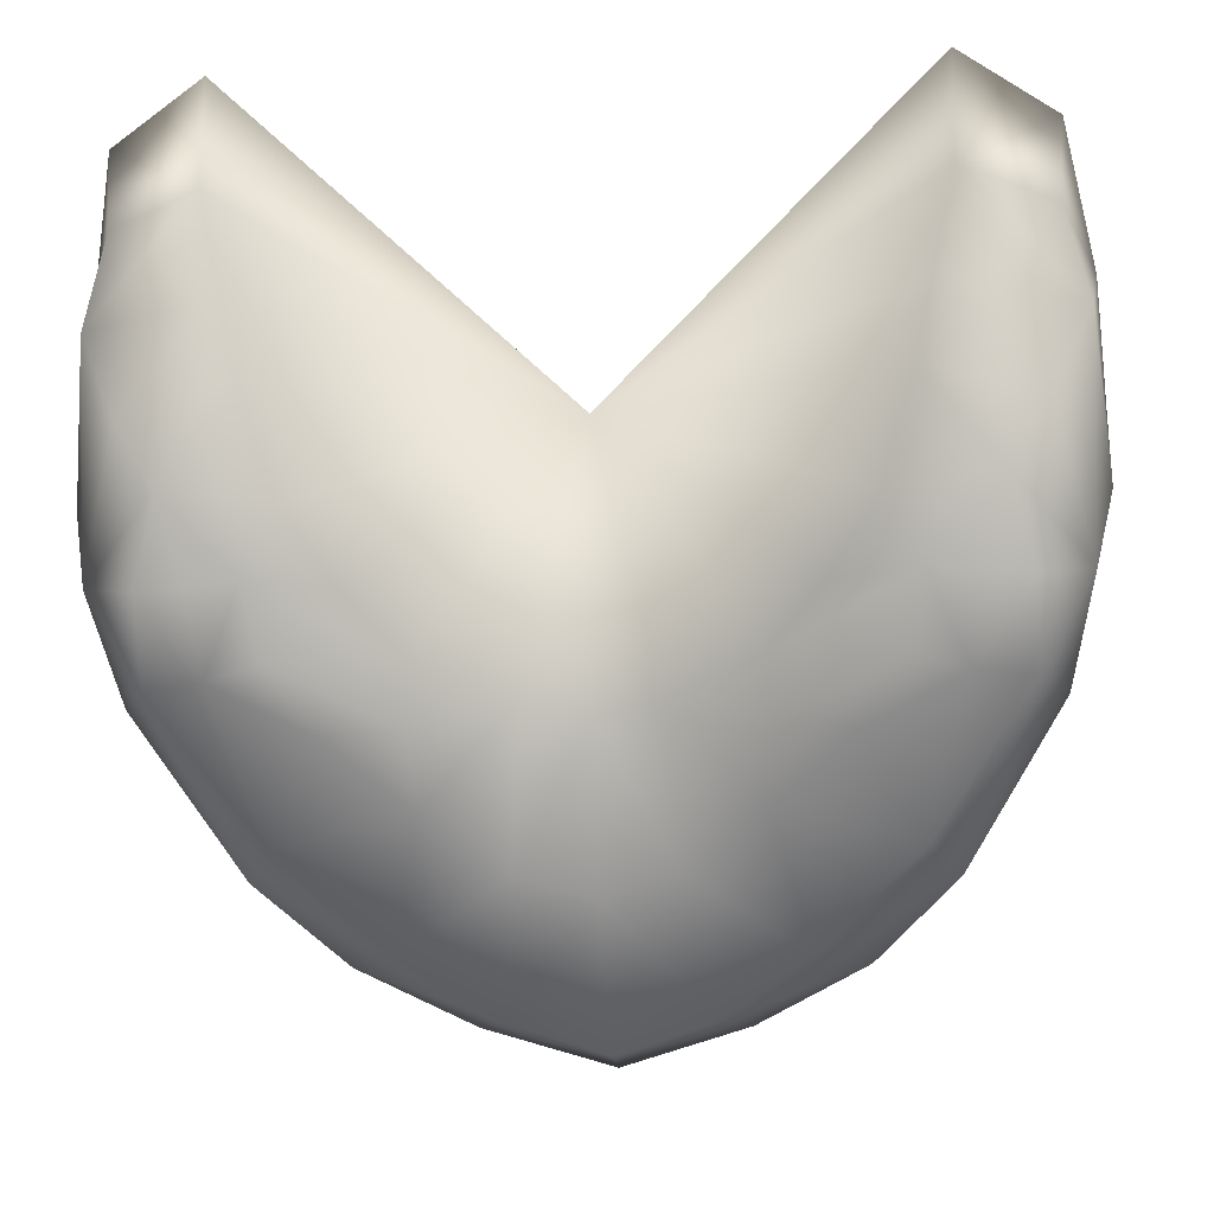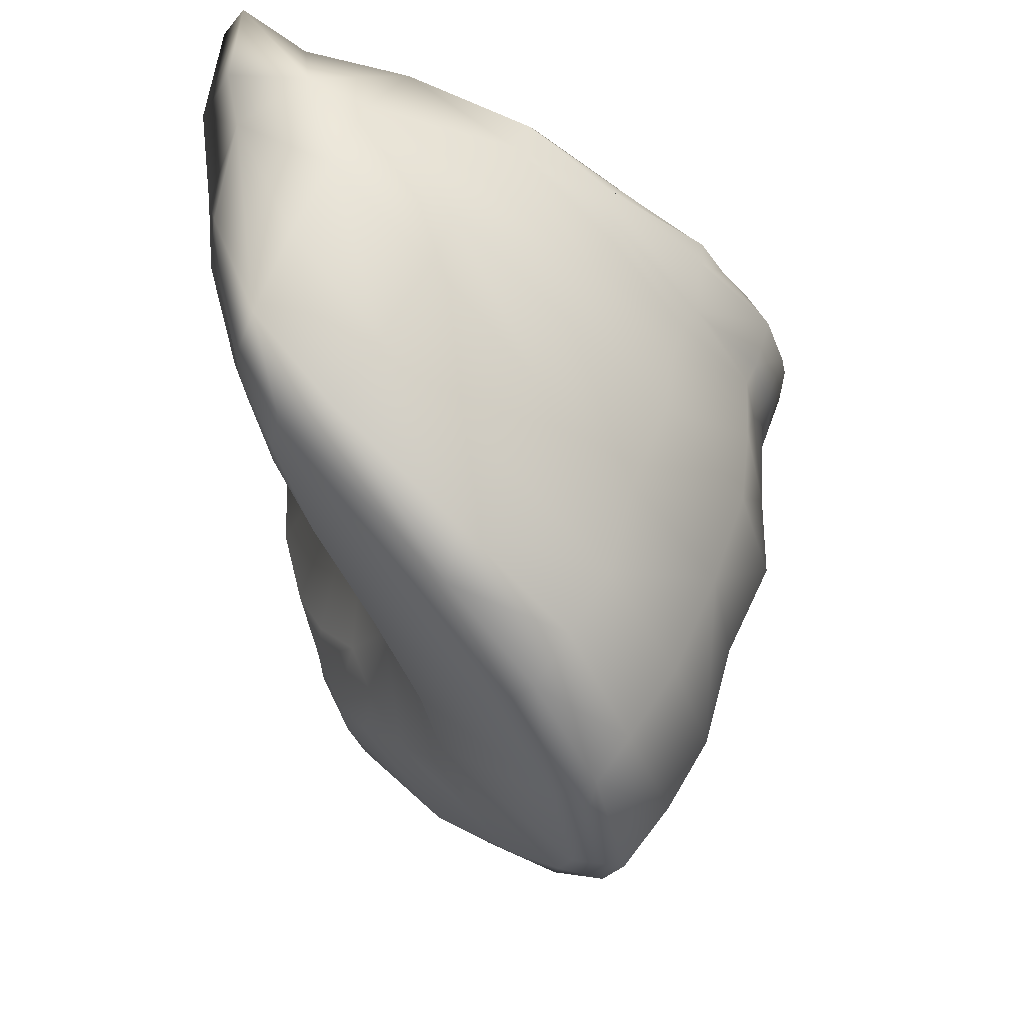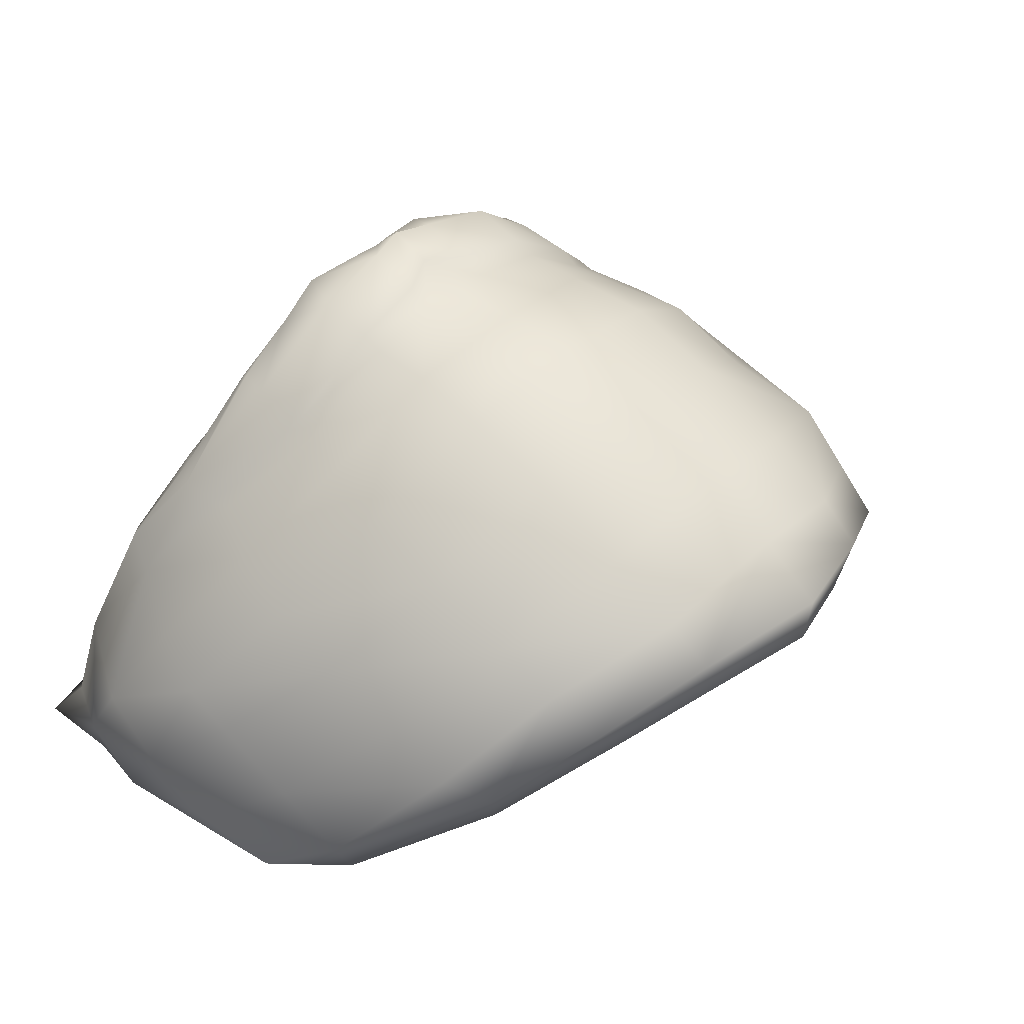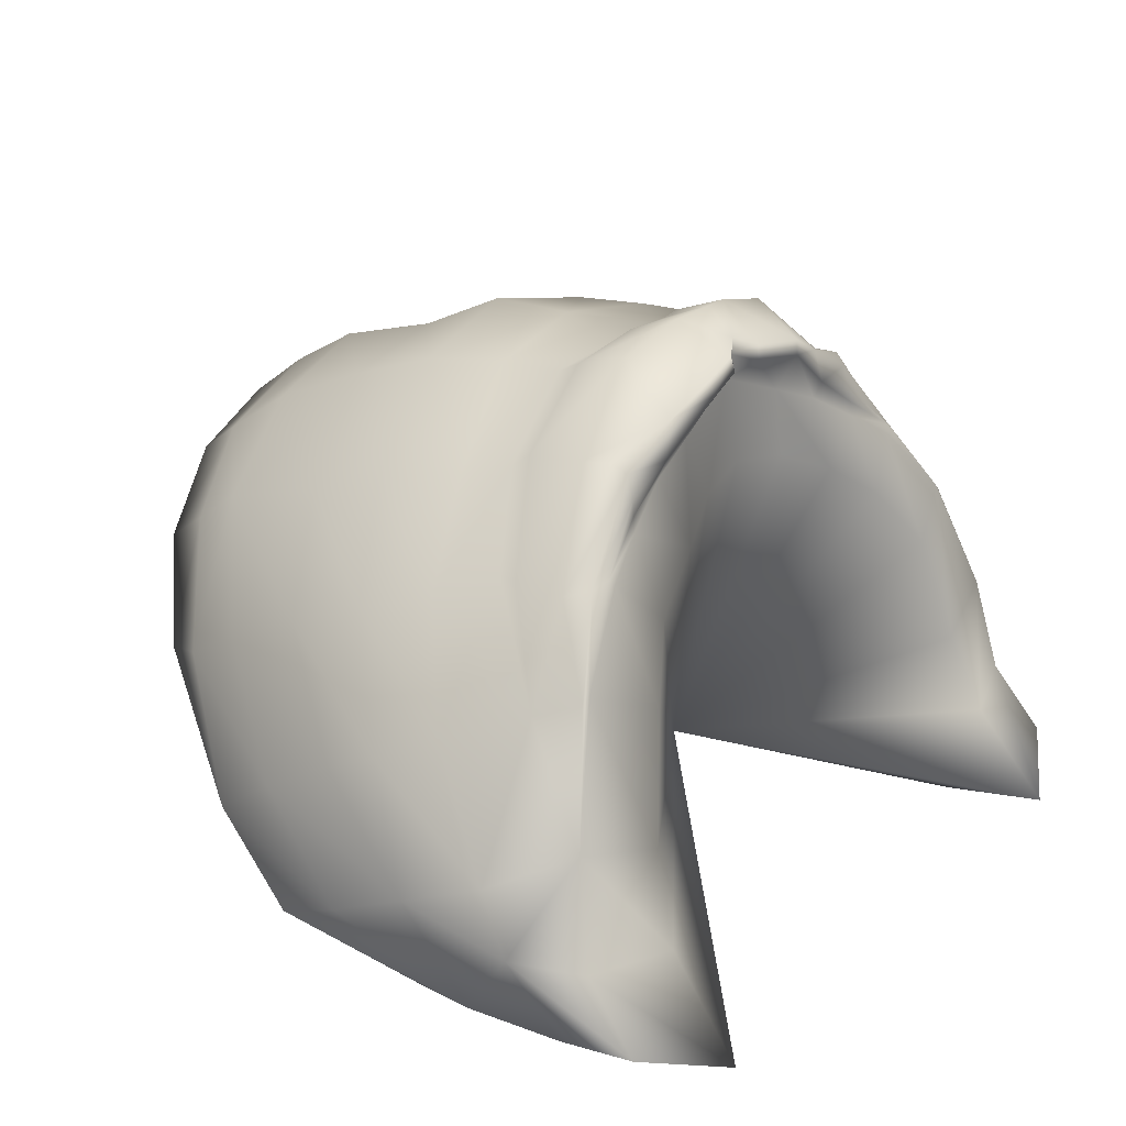
<metadata>
{"format":"obj","ext":"obj","renderer":"f3d","projection":"perspective","resolution":1024,"background":"white","views":[{"elev":-12.3,"azim":-174.4,"up":"+Y"},{"elev":-29.8,"azim":-86.9,"up":"+Y"},{"elev":40.5,"azim":-48.2,"up":"+Z"},{"elev":21.9,"azim":124.9,"up":"+Z"}]}
</metadata>
<code>
g m_face_holiday2022santacostumes
v 2.226 91.44 2.621
v -4.243e-29 90.19 0.1492
v 2.807 91.78 1.915
v 1.456 91.27 3.106
v 2.226 91.44 2.621
v 0.7495 91.03 3.425
v 1.456 91.27 3.106
v -4.258e-29 90.92 3.545
v 0.7495 91.03 3.425
v -4.17e-29 87.29 0.479
v 0.6889 87.42 0.2745
v 0.6889 87.42 0.2745
v 1.689 87.73 -0.2289
v 1.689 87.73 -0.2289
v 2.274 88.32 -0.7149
v 2.274 88.32 -0.7149
v 2.786 89.05 -1.082
v 3.102 90.14 -1.363
v 2.786 89.05 -1.082
v 3.278 90.95 -1.409
v 3.102 90.14 -1.363
v 3.498 91.98 -1.507
v 3.278 90.95 -1.409
v 3.51 93.18 -1.332
v 3.498 91.98 -1.507
v 3.417 92.37 -0.3139
v 3.51 93.18 -1.332
v 3.197 92.03 0.6194
v 3.417 92.37 -0.3139
v 2.807 91.78 1.915
v 3.197 92.03 0.6194
v -2.226 91.44 2.621
v -2.807 91.78 1.915
v -4.243e-29 90.19 0.1492
v -1.456 91.27 3.106
v -2.226 91.44 2.621
v -0.7495 91.03 3.425
v -1.456 91.27 3.106
v -4.258e-29 90.92 3.545
v -0.7495 91.03 3.425
v -4.17e-29 87.29 0.479
v -0.6889 87.42 0.2745
v -1.689 87.73 -0.2289
v -0.6889 87.42 0.2745
v -2.274 88.32 -0.7149
v -1.689 87.73 -0.2289
v -2.786 89.05 -1.082
v -2.274 88.32 -0.7149
v -3.102 90.14 -1.363
v -2.786 89.05 -1.082
v -3.278 90.95 -1.409
v -3.102 90.14 -1.363
v -3.498 91.98 -1.507
v -3.278 90.95 -1.409
v -3.51 93.18 -1.332
v -3.498 91.98 -1.507
v -3.417 92.37 -0.3139
v -3.51 93.18 -1.332
v -3.197 92.03 0.6194
v -3.417 92.37 -0.3139
v -2.807 91.78 1.915
v -3.197 92.03 0.6194
v 3.071 91.14 3.141
v 2.898 91.22 3.209
v 3.643 91.5 2.304
v 3.729 91.49 2.241
v 3.275 90.93 3.094
v 3.947 91.03 2.091
v 4.263 91.82 0.9336
v 4.755 90.99 0.5329
v 4.852 91.35 -0.09669
v 4.456 92.07 -0.209
v 4.53 92.64 -0.9236
v 4.481 91.74 -1.047
v 4.756 90.82 -0.8548
v 4.92 90.13 0.2108
v 4.416 90.23 1.823
v 4.619 89.59 1.491
v 4.92 89.24 -0.1777
v 4.721 88.4 -0.5587
v 4.336 89.88 -1.115
v 3.947 89.21 -1.056
v 4.171 88.3 -0.7925
v 4.192 87.46 -0.3274
v 4.489 87.39 0.2625
v 3.486 85.84 1.377
v 3.732 86.37 1.51
v 2.719 85.62 2.593
v 2.601 85.08 2.23
v 1.439 85.01 3.184
v 1.392 84.52 2.827
v 4.582 88.12 0.7537
v 3.732 86.37 1.51
v 4.643 89 1.254
v 3.868 87.08 1.93
v 2.853 86.26 3.031
v 2.719 85.62 2.593
v 3.923 87.98 2.331
v 3.823 88.79 2.657
v 3.621 89.58 2.915
v 2.777 87.35 3.291
v 2.774 88.28 3.674
v 1.46 87.91 4.528
v 2.549 89.14 3.781
v 1.352 88.82 4.631
v -4.201e-29 88.71 4.833
v 1.46 85.79 3.702
v -2.749e-29 85.59 4.049
v 1.453 86.9 4.179
v 1.46 85.79 3.702
v -2.749e-29 85.59 4.049
v -2.736e-29 84.8 3.595
v -4.086e-29 84.12 3.088
v -1.392 84.52 2.827
v -1.439 85.01 3.184
v -1.46 85.79 3.702
v -2.853 86.26 3.031
v -2.601 85.08 2.23
v -2.719 85.62 2.593
v -2.719 85.62 2.593
v -3.486 85.84 1.377
v -3.732 86.37 1.51
v -4.489 87.39 0.2625
v -4.192 87.46 -0.3274
v -3.732 86.37 1.51
v -4.721 88.4 -0.5587
v -4.171 88.3 -0.7925
v -3.947 89.21 -1.056
v -4.336 89.88 -1.115
v -4.756 90.82 -0.8548
v -4.92 89.24 -0.1777
v -4.582 88.12 0.7537
v -4.92 90.13 0.2108
v -3.868 87.08 1.93
v -4.643 89 1.254
v -3.923 87.98 2.331
v -4.852 91.35 -0.09669
v -4.481 91.74 -1.047
v -4.53 92.64 -0.9236
v -4.456 92.07 -0.209
v -4.263 91.82 0.9336
v -4.619 89.59 1.491
v -4.755 90.99 0.5329
v -3.947 91.03 2.091
v -4.416 90.23 1.823
v -3.621 89.58 2.915
v -3.621 89.58 2.915
v -3.823 88.79 2.657
v -2.549 89.14 3.781
v -2.777 87.35 3.291
v -2.774 88.28 3.674
v -1.352 88.82 4.631
v -1.46 87.91 4.528
v -1.453 86.9 4.179
v -1.46 85.79 3.702
v -1.396e-08 87.77 4.84
v -2.792e-08 86.73 4.357
v -4.252e-29 90.75 4.44
v 0.7495 91.03 3.425
v 0.92 90.85 4.096
v -4.258e-29 90.92 3.545
v -0.7495 91.03 3.425
v -0.92 90.85 4.096
v 4.171 88.3 -0.7925
v 3.561 87.5 -0.4879
v 4.192 87.46 -0.3274
v 3.702 88.31 -0.8544
v 3.158 88.38 -0.8551
v 3.001 87.65 -0.5522
v 1.689 87.73 -0.2289
v 2.274 88.32 -0.7149
v 4.53 92.64 -0.9236
v 3.51 93.18 -1.332
v 3.498 91.98 -1.507
v 4.481 91.74 -1.047
v 4.263 91.82 0.9336
v 3.197 92.03 0.6194
v 3.417 92.37 -0.3139
v 4.456 92.07 -0.209
v 4.456 92.07 -0.209
v 3.417 92.37 -0.3139
v 3.51 93.18 -1.332
v 4.53 92.64 -0.9236
v 2.816 91.24 3.134
v 2.226 91.44 2.621
v 2.807 91.78 1.915
v 3.643 91.5 2.304
v 2.898 91.22 3.209
v 0.92 90.85 4.096
v 0.7495 91.03 3.425
v 1.456 91.27 3.106
v 1.593 90.95 3.829
v 3.643 91.5 2.304
v 2.807 91.78 1.915
v 3.197 92.03 0.6194
v 4.263 91.82 0.9336
v 3.947 89.21 -1.056
v 3.702 88.31 -0.8544
v 4.171 88.3 -0.7925
v 3.158 88.38 -0.8551
v 2.786 89.05 -1.082
v 2.274 88.32 -0.7149
v 1.757 87.11 0.02216
v 1.689 87.73 -0.2289
v 0.6889 87.42 0.2745
v 1.673 86.37 0.4203
v 2.544 87.02 -0.1466
v 3.167 86.07 0.7551
v 2.035 85.12 1.744
v 3.486 85.84 1.377
v 2.601 85.08 2.23
v 1.673 86.37 0.4203
v 0.6889 87.42 0.2745
v 0.8226 85.83 0.8734
v 2.035 85.12 1.744
v 1.066 84.53 2.327
v 2.601 85.08 2.23
v 1.392 84.52 2.827
v 0.8226 85.83 0.8734
v 0.6889 87.42 0.2745
v -4.17e-29 87.29 0.479
v -5.044e-29 85.59 1.046
v 1.066 84.53 2.327
v -0.8226 85.83 0.8734
v -0.6889 87.42 0.2745
v -1.066 84.53 2.327
v -4.545e-29 84.2 2.512
v 1.392 84.52 2.827
v -1.392 84.52 2.827
v -4.086e-29 84.12 3.088
v 4.192 87.46 -0.3274
v 3.167 86.07 0.7551
v 3.486 85.84 1.377
v 3.561 87.5 -0.4879
v 2.544 87.02 -0.1466
v 3.001 87.65 -0.5522
v 1.757 87.11 0.02216
v 1.689 87.73 -0.2289
v 4.481 91.74 -1.047
v 3.498 91.98 -1.507
v 4.756 90.82 -0.8548
v 3.278 90.95 -1.409
v 4.756 90.82 -0.8548
v 3.278 90.95 -1.409
v 4.336 89.88 -1.115
v 3.102 90.14 -1.363
v 4.336 89.88 -1.115
v 3.102 90.14 -1.363
v 3.947 89.21 -1.056
v 2.786 89.05 -1.082
v 1.593 90.95 3.829
v 1.456 91.27 3.106
v 2.249 91.09 3.468
v 2.226 91.44 2.621
v 2.816 91.24 3.134
v 2.898 91.22 3.209
v 2.249 91.09 3.468
v 2.231 91.07 3.639
v 1.593 90.95 3.829
v 1.596 91.04 4.04
v 2.203 91.04 3.806
v 2.898 91.22 3.209
v 3.071 91.14 3.141
v 2.202 90.98 4.062
v 0.8363 91.14 4.557
v 0.92 90.85 4.096
v 1.462 91.01 4.441
v 2.286 90.84 4.171
v 0.2463 91.01 4.622
v -4.252e-29 90.75 4.44
v 2.348 90.52 4.148
v 0.8963 91.1 4.712
v 0.276 90.98 4.792
v -4.254e-29 90.81 4.721
v 1.332 90.35 4.945
v 2.339 89.87 4.075
v 0.4513 90.42 5.151
v -0.2463 91.01 4.622
v -0.92 90.85 4.096
v -4.254e-29 90.83 4.907
v -0.8363 91.14 4.557
v -1.593 90.95 3.829
v -0.276 90.98 4.792
v 3.33 90.4 3.163
v 1.324 89.77 4.771
v -4.246e-29 90.52 5.207
v -0.4513 90.42 5.151
v -0.8963 91.1 4.712
v 0.4522 89.85 4.943
v 3.288 90.18 3.146
v 2.346 89.65 3.926
v 3.621 89.58 2.915
v 2.549 89.14 3.781
v 1.334 89.54 4.655
v 1.352 88.82 4.631
v 0.457 89.6 4.767
v -4.201e-29 88.71 4.833
v -4.234e-29 90.06 5.02
v -4.228e-29 89.81 4.884
v -0.457 89.6 4.767
v -1.352 88.82 4.631
v -0.4522 89.85 4.943
v -1.334 89.54 4.655
v -2.549 89.14 3.781
v -1.324 89.77 4.771
v -2.346 89.65 3.926
v -1.332 90.35 4.945
v -2.339 89.87 4.075
v -3.288 90.18 3.146
v -3.33 90.4 3.163
v -3.275 90.93 3.094
v -1.462 91.01 4.441
v -2.348 90.52 4.148
v -3.729 91.49 2.241
v -3.643 91.5 2.304
v -3.071 91.14 3.141
v -2.898 91.22 3.209
v -2.286 90.84 4.171
v -2.202 90.98 4.062
v -3.071 91.14 3.141
v -1.596 91.04 4.04
v -2.203 91.04 3.806
v -2.898 91.22 3.209
v -2.231 91.07 3.639
v -2.249 91.09 3.468
v -2.898 91.22 3.209
v -2.816 91.24 3.134
v -2.226 91.44 2.621
v -2.249 91.09 3.468
v -1.456 91.27 3.106
v -1.593 90.95 3.829
v -4.171 88.3 -0.7925
v -4.192 87.46 -0.3274
v -3.561 87.5 -0.4879
v -3.702 88.31 -0.8544
v -3.158 88.38 -0.8551
v -3.001 87.65 -0.5522
v -1.689 87.73 -0.2289
v -2.274 88.32 -0.7149
v -4.53 92.64 -0.9236
v -3.498 91.98 -1.507
v -3.51 93.18 -1.332
v -4.481 91.74 -1.047
v -4.263 91.82 0.9336
v -4.456 92.07 -0.209
v -3.417 92.37 -0.3139
v -3.197 92.03 0.6194
v -4.456 92.07 -0.209
v -4.53 92.64 -0.9236
v -3.51 93.18 -1.332
v -3.417 92.37 -0.3139
v -2.816 91.24 3.134
v -2.807 91.78 1.915
v -2.226 91.44 2.621
v -3.643 91.5 2.304
v -2.898 91.22 3.209
v -0.92 90.85 4.096
v -1.593 90.95 3.829
v -1.456 91.27 3.106
v -0.7495 91.03 3.425
v -3.643 91.5 2.304
v -4.263 91.82 0.9336
v -3.197 92.03 0.6194
v -2.807 91.78 1.915
v -3.947 89.21 -1.056
v -4.171 88.3 -0.7925
v -3.702 88.31 -0.8544
v -3.158 88.38 -0.8551
v -2.786 89.05 -1.082
v -2.274 88.32 -0.7149
v -1.757 87.11 0.02216
v -0.6889 87.42 0.2745
v -1.689 87.73 -0.2289
v -1.673 86.37 0.4203
v -2.544 87.02 -0.1466
v -3.167 86.07 0.7551
v -2.035 85.12 1.744
v -3.486 85.84 1.377
v -2.601 85.08 2.23
v -1.673 86.37 0.4203
v -0.8226 85.83 0.8734
v -0.6889 87.42 0.2745
v -2.035 85.12 1.744
v -1.066 84.53 2.327
v -2.601 85.08 2.23
v -1.392 84.52 2.827
v -4.192 87.46 -0.3274
v -3.486 85.84 1.377
v -3.167 86.07 0.7551
v -3.561 87.5 -0.4879
v -2.544 87.02 -0.1466
v -3.001 87.65 -0.5522
v -1.757 87.11 0.02216
v -1.689 87.73 -0.2289
v -4.481 91.74 -1.047
v -4.756 90.82 -0.8548
v -3.498 91.98 -1.507
v -3.278 90.95 -1.409
v -4.756 90.82 -0.8548
v -4.336 89.88 -1.115
v -3.278 90.95 -1.409
v -3.102 90.14 -1.363
v -4.336 89.88 -1.115
v -3.947 89.21 -1.056
v -3.102 90.14 -1.363
v -2.786 89.05 -1.082
g m_face_holiday2022santacostumes_0
f 3 2 1
f 5 2 4
f 7 2 6
f 9 2 8
f 2 11 10
f 13 12 2
f 15 14 2
f 17 16 2
f 19 2 18
f 21 2 20
f 23 2 22
f 25 2 24
f 27 2 26
f 29 2 28
f 31 2 30
f 34 33 32
f 34 36 35
f 34 38 37
f 34 40 39
f 42 34 41
f 44 43 34
f 46 45 34
f 48 47 34
f 34 50 49
f 34 52 51
f 34 54 53
f 34 56 55
f 34 58 57
f 34 60 59
f 34 62 61
f 65 64 63
f 66 65 63
f 63 67 66
f 66 67 68
f 65 66 69
f 66 68 69
f 69 68 70
f 70 71 69
f 71 72 69
f 72 71 73
f 71 74 73
f 71 75 74
f 76 71 70
f 76 75 71
f 68 77 70
f 78 76 70
f 78 70 77
f 79 75 76
f 80 75 79
f 80 81 75
f 82 81 80
f 83 82 80
f 84 83 80
f 84 80 85
f 85 80 79
f 84 85 86
f 85 87 86
f 87 88 86
f 88 89 86
f 88 90 89
f 90 91 89
f 92 85 79
f 76 92 79
f 85 92 93
f 76 94 92
f 78 94 76
f 92 95 93
f 95 92 94
f 93 95 96
f 97 93 96
f 97 96 90
f 98 95 94
f 94 78 98
f 96 95 98
f 78 99 98
f 78 77 99
f 77 100 99
f 98 99 101
f 101 96 98
f 99 100 102
f 99 102 101
f 102 103 101
f 100 104 102
f 102 104 103
f 104 105 103
f 103 105 106
f 96 107 90
f 90 107 108
f 101 109 96
f 103 109 101
f 109 110 96
f 111 110 109
f 112 90 108
f 90 112 91
f 112 113 91
f 113 112 114
f 115 112 108
f 112 115 114
f 116 115 108
f 116 117 115
f 114 115 118
f 115 119 118
f 117 120 115
f 118 119 121
f 119 122 121
f 122 123 121
f 123 124 121
f 125 120 117
f 126 124 123
f 127 124 126
f 128 127 126
f 129 128 126
f 129 126 130
f 126 123 131
f 130 126 131
f 132 123 125
f 123 132 131
f 130 131 133
f 132 133 131
f 134 132 125
f 134 125 117
f 132 134 135
f 132 135 133
f 134 136 135
f 134 117 136
f 130 133 137
f 130 137 138
f 138 137 139
f 137 140 139
f 140 137 141
f 133 135 142
f 142 135 136
f 137 133 143
f 137 143 141
f 143 133 142
f 144 141 143
f 143 142 145
f 145 144 143
f 146 145 142
f 144 145 147
f 148 146 142
f 148 142 136
f 149 146 148
f 148 136 150
f 117 150 136
f 151 149 148
f 151 148 150
f 152 149 151
f 153 152 151
f 153 151 150
f 152 153 106
f 154 150 117
f 154 153 150
f 155 154 117
f 155 111 154
f 153 156 106
f 153 154 156
f 156 103 106
f 111 157 154
f 154 157 156
f 156 157 103
f 157 111 109
f 157 109 103
f 160 159 158
f 159 161 158
f 161 162 158
f 162 163 158
f 166 165 164
f 165 167 164
f 168 167 165
f 169 168 165
f 169 170 168
f 170 171 168
f 174 173 172
f 175 174 172
f 178 177 176
f 179 178 176
f 182 181 180
f 183 182 180
f 186 185 184
f 187 186 184
f 187 184 188
f 191 190 189
f 192 191 189
f 195 194 193
f 196 195 193
f 199 198 197
f 198 200 197
f 200 201 197
f 200 202 201
f 205 204 203
f 206 205 203
f 206 203 207
f 206 207 208
f 206 208 209
f 209 208 210
f 211 209 210
f 214 213 212
f 214 212 215
f 214 215 216
f 216 215 217
f 218 216 217
f 221 220 219
f 222 221 219
f 222 219 223
f 221 222 224
f 225 221 224
f 224 222 226
f 222 223 227
f 226 222 227
f 227 223 228
f 226 227 229
f 230 227 228
f 227 230 229
f 233 232 231
f 232 234 231
f 235 234 232
f 235 236 234
f 235 237 236
f 237 238 236
f 241 240 239
f 241 242 240
f 245 244 243
f 245 246 244
f 249 248 247
f 249 250 248
f 253 252 251
f 253 254 252
f 253 255 254
f 255 257 256
f 257 258 256
f 257 259 258
f 259 260 258
f 261 258 260
f 262 258 261
f 263 262 261
f 263 261 264
f 261 260 264
f 263 264 67
f 265 260 259
f 266 265 259
f 267 264 260
f 260 265 267
f 264 268 67
f 268 264 267
f 265 266 269
f 266 270 269
f 268 271 67
f 268 267 271
f 265 272 267
f 269 273 265
f 273 272 265
f 270 274 269
f 269 274 273
f 267 275 271
f 267 272 275
f 67 271 276
f 271 275 276
f 273 277 272
f 277 275 272
f 274 270 278
f 270 279 278
f 274 280 273
f 273 280 277
f 279 281 278
f 281 279 282
f 274 278 283
f 280 274 283
f 283 278 281
f 284 67 276
f 67 284 68
f 275 277 285
f 275 285 276
f 280 286 277
f 280 283 287
f 286 280 287
f 288 283 281
f 287 283 288
f 277 289 285
f 277 286 289
f 284 290 68
f 284 276 291
f 290 284 291
f 68 290 292
f 290 291 292
f 77 68 292
f 291 293 292
f 291 276 294
f 291 294 293
f 276 285 294
f 294 295 293
f 296 294 285
f 295 294 296
f 289 296 285
f 295 296 297
f 286 298 289
f 289 298 296
f 296 299 297
f 298 299 296
f 299 300 297
f 299 298 300
f 300 301 297
f 298 286 302
f 298 302 300
f 286 287 302
f 303 301 300
f 301 303 304
f 300 302 305
f 302 287 305
f 303 300 305
f 303 306 304
f 304 306 147
f 287 307 305
f 307 287 288
f 305 308 303
f 308 306 303
f 305 307 308
f 306 309 147
f 309 144 147
f 310 309 306
f 308 310 306
f 309 310 144
f 311 310 308
f 310 311 144
f 288 312 307
f 288 281 312
f 307 313 308
f 313 311 308
f 307 312 313
f 311 314 144
f 144 314 141
f 314 315 141
f 315 314 316
f 311 316 314
f 317 315 316
f 313 318 311
f 312 318 313
f 318 319 311
f 319 318 312
f 319 320 311
f 281 321 312
f 319 312 321
f 321 281 282
f 322 320 319
f 321 322 319
f 323 320 322
f 324 323 322
f 324 322 321
f 321 282 324
f 282 325 324
f 324 325 326
f 325 327 326
f 327 329 328
f 328 329 330
f 330 329 331
f 334 333 332
f 335 334 332
f 335 336 334
f 336 337 334
f 338 337 336
f 339 338 336
f 342 341 340
f 341 343 340
f 346 345 344
f 347 346 344
f 350 349 348
f 351 350 348
f 354 353 352
f 353 355 352
f 352 355 356
f 359 358 357
f 360 359 357
f 363 362 361
f 364 363 361
f 367 366 365
f 368 367 365
f 369 368 365
f 370 368 369
f 373 372 371
f 372 374 371
f 371 374 375
f 375 374 376
f 376 374 377
f 376 377 378
f 377 379 378
f 382 381 380
f 380 381 383
f 383 381 384
f 383 384 385
f 384 386 385
f 389 388 387
f 390 389 387
f 390 391 389
f 392 391 390
f 393 391 392
f 394 393 392
f 397 396 395
f 398 396 397
f 401 400 399
f 402 400 401
f 405 404 403
f 406 404 405

</code>
